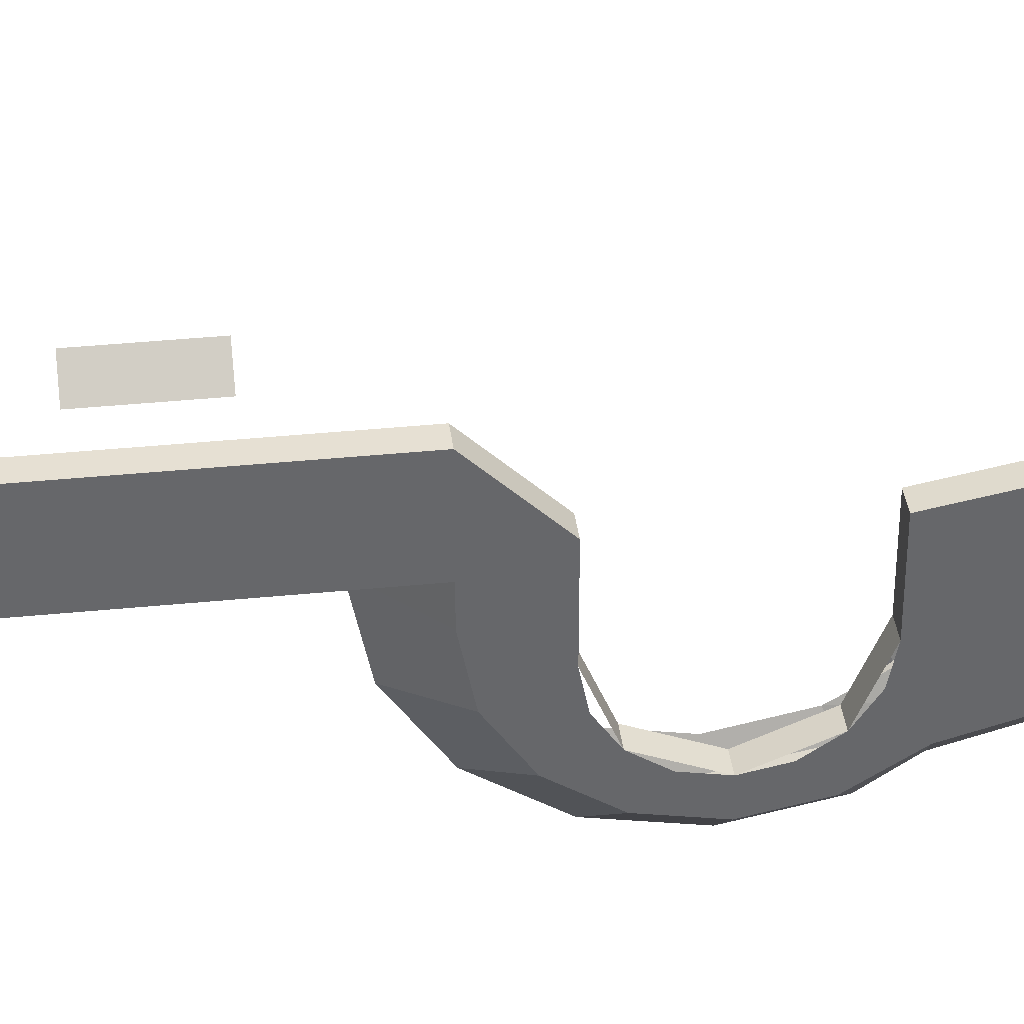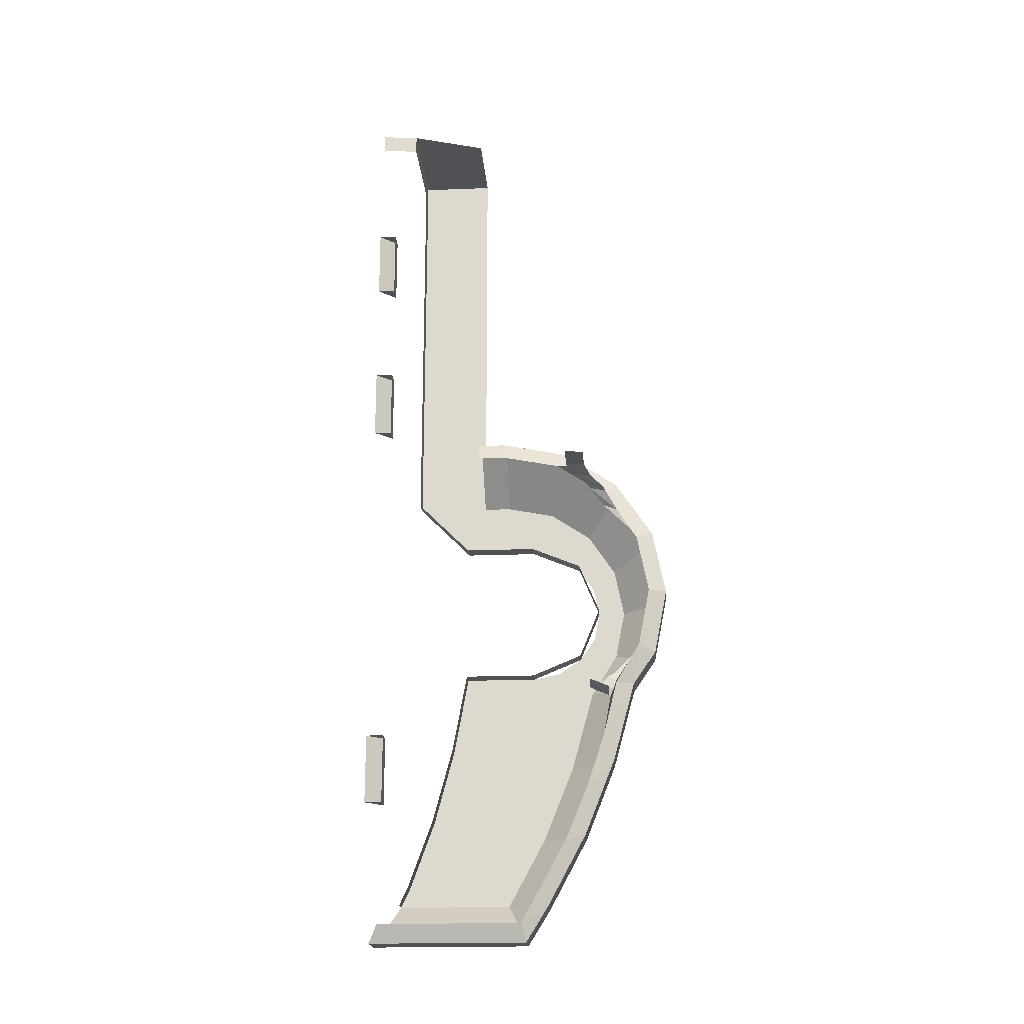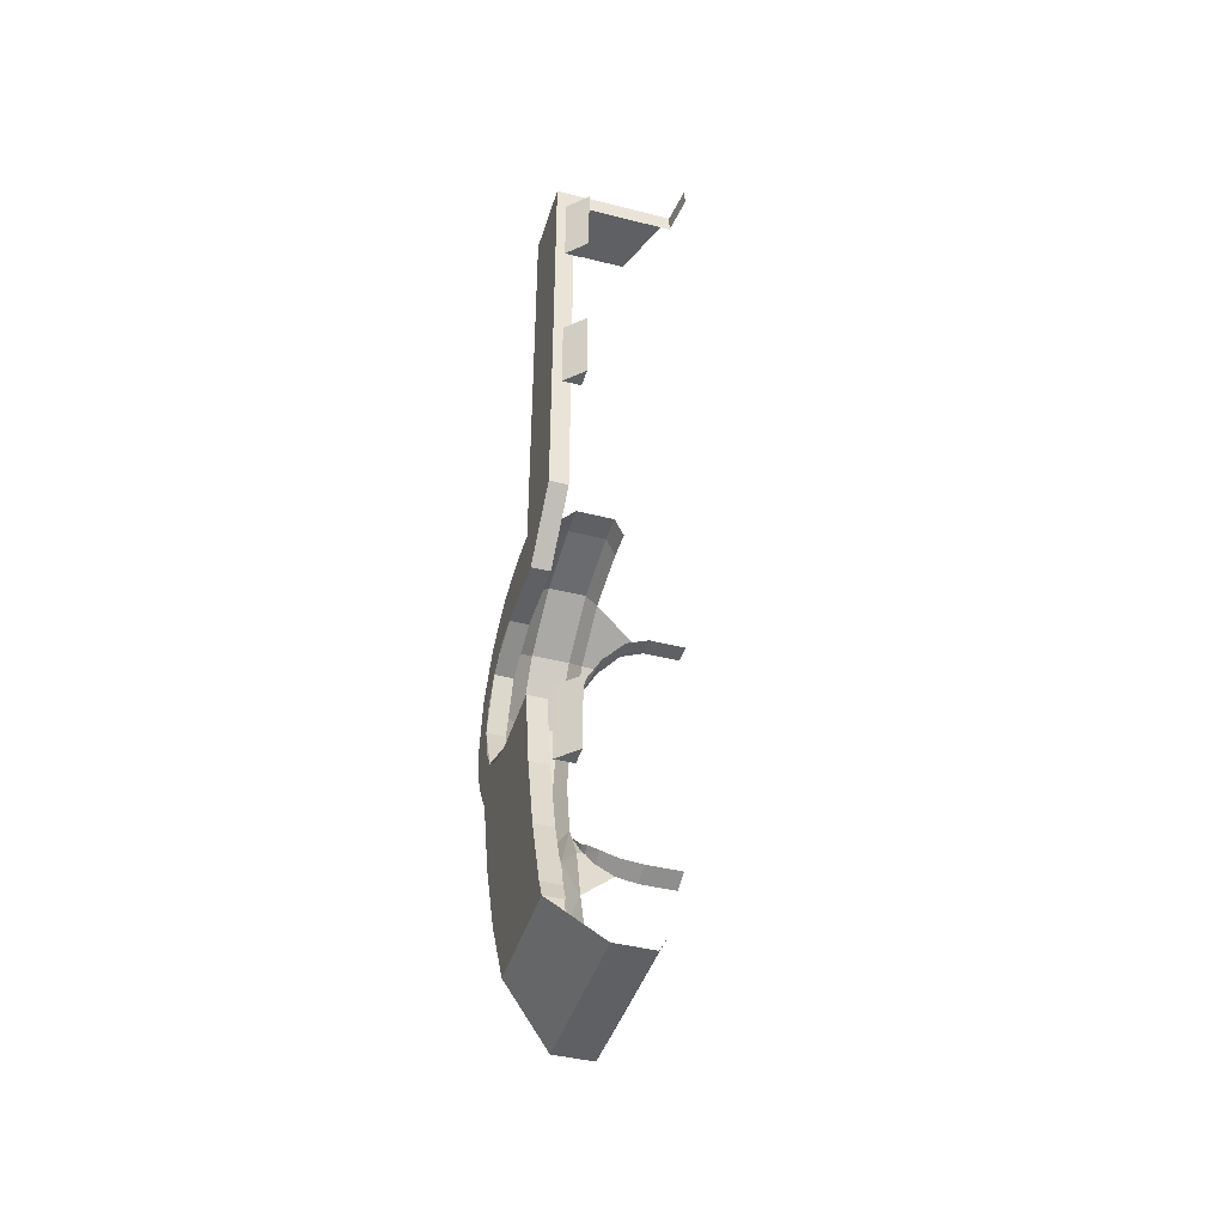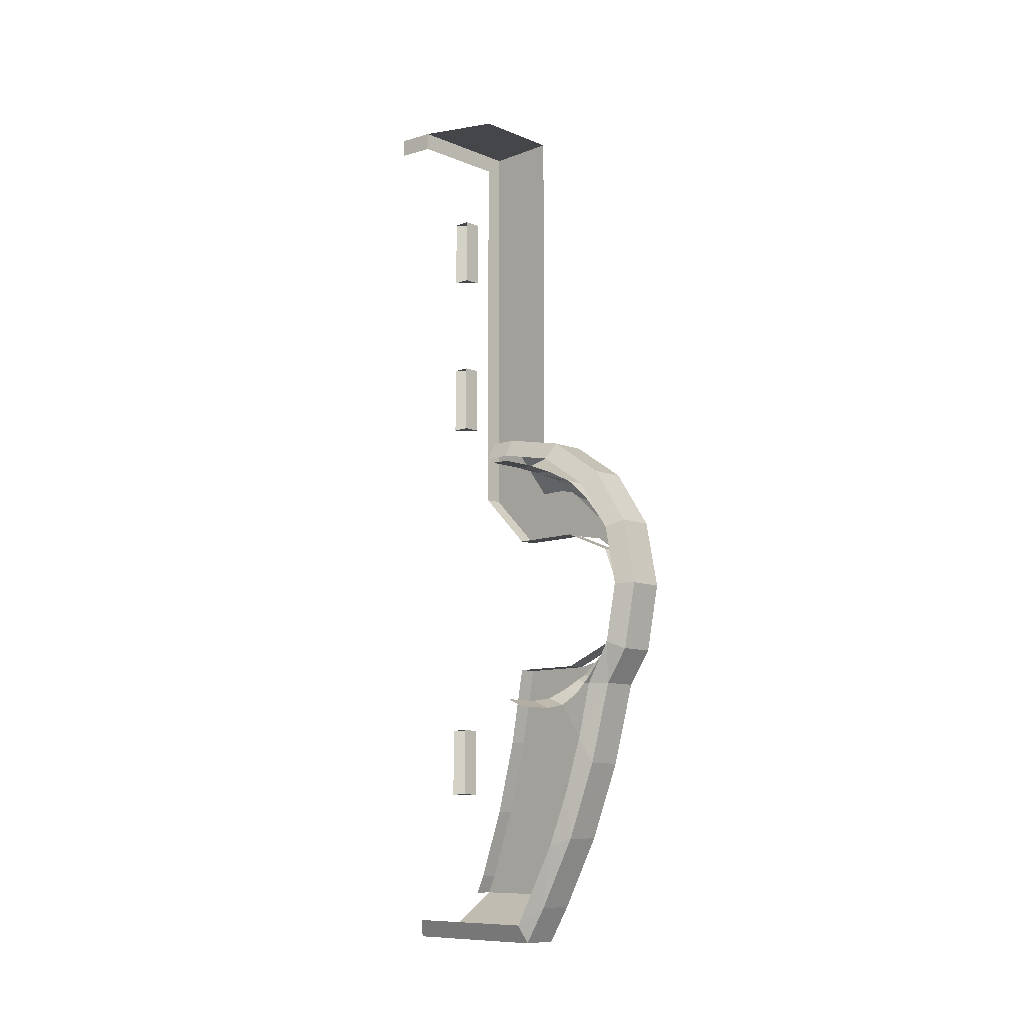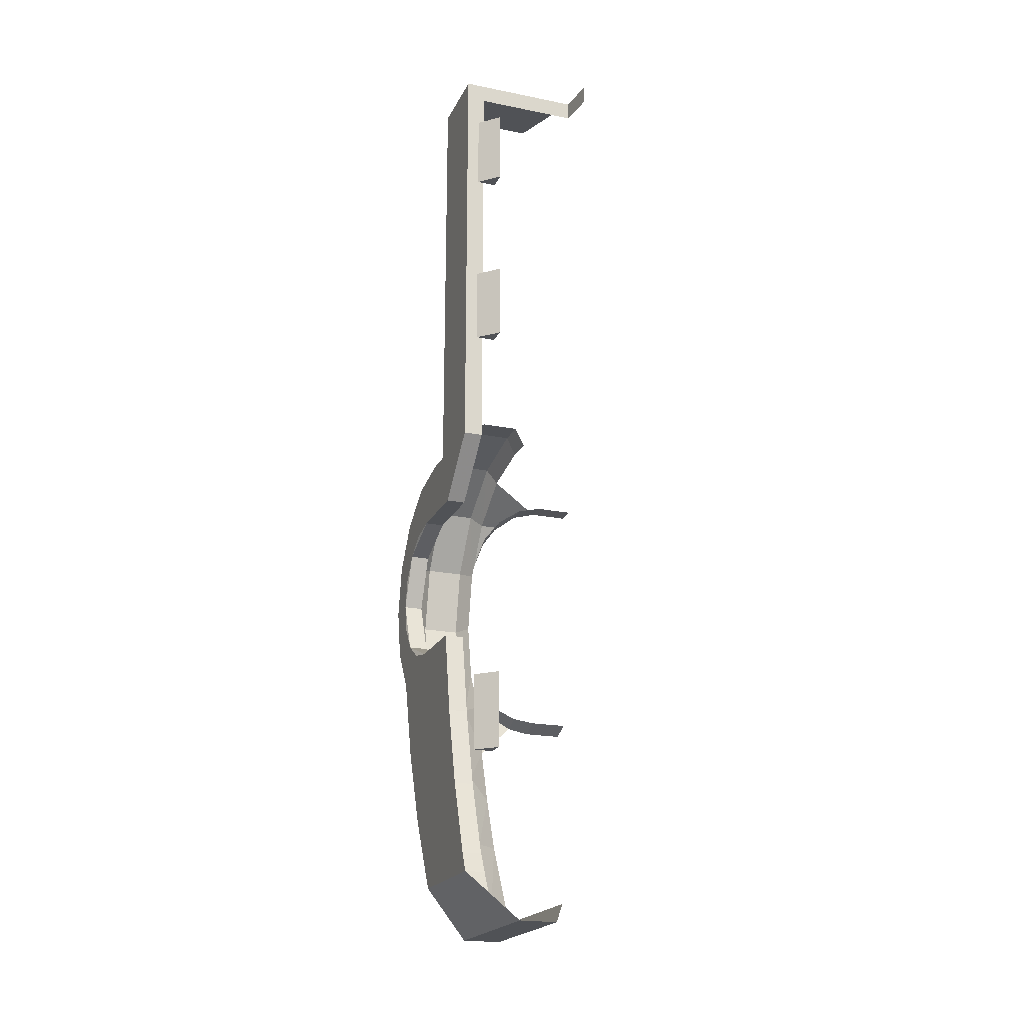
<metadata>
{"format":"obj","ext":"obj","renderer":"f3d","projection":"perspective","resolution":1024,"background":"white","views":[{"elev":38.4,"azim":82.8,"up":"+Y"},{"elev":-19.9,"azim":-85.9,"up":"+Z"},{"elev":-42.4,"azim":163.2,"up":"+Z"},{"elev":-9.9,"azim":-46.0,"up":"+Z"},{"elev":-20.6,"azim":160.0,"up":"+Z"}]}
</metadata>
<code>
v 1 0.4 0.7
v 0.9 0.4 0.7
v 0.9 0.4 2.9
v 1 0.4 3
v 1 0.4 3
v 0.35 0.4 3
v 0.5 0 3
v 1 0 3
v 1 0 3
v 1 0 0.7
v 1 0.4 0.7
v 1 0.4 3
v 1 0.4 0.7
v 1 0 0.7
v 1 -0.3 0.4
v 1 0.1 0.4
v 0.75 0 0.95
v 0.75 -0.15 0.95
v 1 -0.15 0.7
v 1 0 0.7
v 1 0 0.7
v 1 -0.15 0.7
v 1 -0.3 0.4
v 1 0.09995 -0.3997
v 1 -0.3 -0.4
v 1 -0.65 -0.4998
v 0.55 0 0.95
v 0.55 -0.15 0.95
v 0.75 -0.15 0.95
v 0.75 0 0.95
v 1 -0.5828 -0.2828
v 1 -0.3 -0.4
v 0.9 -0.3 -0.4
v 0.9 -0.5828 -0.2828
v 1 -0.7 0
v 1 -0.5828 -0.2828
v 0.9 -0.5828 -0.2828
v 0.9 -0.7 0
v 1 -0.5828 0.2828
v 1 -0.7 0
v 0.9 -0.7 0
v 0.9 -0.5828 0.2828
v 1 -0.3 0.4
v 1 -0.5828 0.2828
v 0.9 -0.5828 0.2828
v 0.9 -0.3 0.4
v 1 0.1812 -0.8417
v 1 0.09995 -0.3997
v 0.9 0.09995 -0.3997
v 0.9 0.1812 -0.8417
v 1 0.293 -1.26
v 1 0.1812 -0.8417
v 0.9 0.1812 -0.8417
v 0.9 0.293 -1.26
v 1 0.4333 -1.649
v 1 0.293 -1.26
v 0.9 0.293 -1.26
v 0.9 0.4333 -1.649
v 0.325 0.6 2.9
v 0.35 0.4 2.9
v 0.35 0.4 3
v 0.325 0.6 3
v 1 0.4 3
v 0.9 0.4 2.9
v 0.35 0.4 2.9
v 0.35 0.4 3
v 1 0.4815 -1.75
v 0.9 0.4815 -1.75
v 0.9 0.4333 -1.649
v 1 0.4333 -1.649
v 1 -0.4531 -0.3696
v 1 -0.65 -0.4998
v 1 -0.3 -0.4
v 1 -0.7967 -0.2679
v 1 -0.65 -0.4998
v 1 -0.4531 -0.3696
v 1 -0.5828 -0.2828
v 1 -0.6696 -0.1531
v 1 -0.7967 -0.2679
v 1 -0.5828 -0.2828
v 1 -0.85 0
v 1 -0.7967 -0.2679
v 1 -0.6696 -0.1531
v 1 -0.7 0
v 1 -0.7967 0.2679
v 1 -0.85 0
v 1 -0.7 0
v 1 -0.6696 0.1531
v 1 -0.645 0.495
v 1 -0.7967 0.2679
v 1 -0.6696 0.1531
v 1 -0.5828 0.2828
v 1 -0.4179 0.6467
v 1 -0.645 0.495
v 1 -0.5828 0.2828
v 1 -0.4531 0.3696
v 1 -0.3 0.4
v 1 -0.15 0.7
v 1 -0.4179 0.6467
v 1 -0.4531 0.3696
v 1 -0.528 -0.9415
v 1 -0.65 -0.4998
v 0.75 -0.9 -0.5497
v 0.75 -0.778 -0.9915
v 1 -0.3605 -1.361
v 1 -0.528 -0.9415
v 0.75 -0.778 -0.9915
v 0.75 -0.6105 -1.411
v 1 -0.15 -1.75
v 1 -0.3605 -1.361
v 0.75 -0.6105 -1.411
v 0.75 -0.4 -1.8
v 0.75 -0.275 -2
v 1 -0.15 -1.75
v 0.75 -0.4 -1.8
v 0.75 -0.5136 0.8777
v 0.75 -0.15 0.95
v 0.55 -0.15 0.95
v 0.55 -0.5136 0.8777
v 0.75 -0.8217 0.6717
v 0.75 -0.5136 0.8777
v 0.55 -0.5136 0.8777
v 0.55 -0.8217 0.6717
v 0.75 -1.028 0.3636
v 0.75 -0.8217 0.6717
v 0.55 -0.8217 0.6717
v 0.55 -1.028 0.3636
v 0.75 -1.1 0
v 0.75 -1.028 0.3636
v 0.55 -1.028 0.3636
v 0.55 -1.1 0
v 0.75 -1.028 -0.3636
v 0.75 -1.1 0
v 0.55 -1.1 0
v 0.55 -1.028 -0.3636
v 0.75 -0.5136 0.8777
v 1 -0.4179 0.6467
v 1 -0.15 0.7
v 0.75 -0.15 0.95
v 0.75 -0.8217 0.6717
v 1 -0.645 0.495
v 1 -0.4179 0.6467
v 0.75 -0.5136 0.8777
v 0.75 -1.028 0.3636
v 1 -0.7967 0.2679
v 1 -0.645 0.495
v 0.75 -0.8217 0.6717
v 0.75 -1.1 0
v 1 -0.85 0
v 1 -0.7967 0.2679
v 0.75 -1.028 0.3636
v 0.75 -1.028 -0.3636
v 1 -0.7967 -0.2679
v 1 -0.85 0
v 0.75 -1.1 0
v 1 -0.65 -0.4998
v 1 -0.7967 -0.2679
v 0.75 -1.028 -0.3636
v 0.75 -0.9 -0.5497
v 1 -0.65 -0.4998
v 0.75 -1.028 -0.3636
v 0.9 0.1 -0.4
v 0.9 -0.3 -0.4
v 1 -0.3 -0.4
v 1 0.1 -0.4
v 0.9 0.1 0.4
v 0.9 -0.3 0.4
v 1 -0.3 0.4
v 1 0.1 0.4
v 0.9 0.1 0.4
v 0.9 0.4 0.7
v 1 0.4 0.7
v 1 0.1 0.4
v 1 0.6 -1.15
v 0.9 0.7 -1.15
v 0.9 0.7 -0.75
v 1 0.6 -0.75
v 0.9 0.6 -1.15
v 0.9 0.7 -1.15
v 1 0.6 -1.15
v 1 0.6 -0.75
v 0.9 0.7 -0.75
v 0.9 0.6 -0.75
v 1 0.6 1.2
v 0.9 0.7 1.2
v 0.9 0.7 1.6
v 1 0.6 1.6
v 0.9 0.6 1.2
v 0.9 0.7 1.2
v 1 0.6 1.2
v 1 0.6 1.6
v 0.9 0.7 1.6
v 0.9 0.6 1.6
v 1 0.6 2.2
v 0.9 0.7 2.2
v 0.9 0.7 2.6
v 1 0.6 2.6
v 0.9 0.6 2.2
v 0.9 0.7 2.2
v 1 0.6 2.2
v 1 0.6 2.6
v 0.9 0.7 2.6
v 0.9 0.6 2.6
v 1 0.6 2.2
v 1 0.6 2.6
v 0.9 0.6 2.6
v 0.9 0.6 2.2
v 1 0.6 1.2
v 1 0.6 1.6
v 0.9 0.6 1.6
v 0.9 0.6 1.2
v 1 0.6 -1.15
v 1 0.6 -0.75
v 0.9 0.6 -0.75
v 0.9 0.6 -1.15
v 0.55 -0.275 -2
v 0.55 0.6 -2
v 0.75 0.6 -2
v 0.75 -0.275 -2
v 1 -0.15 -1.75
v 0.75 -0.275 -2
v 0.75 0.6 -2
v 1 0.4815 -1.75
v 1 0.1812 -0.8417
v 1 0.09995 -0.3997
v 1 -0.65 -0.4998
v 1 -0.528 -0.9415
v 1 0.293 -1.26
v 1 0.1812 -0.8417
v 1 -0.528 -0.9415
v 1 -0.3605 -1.361
v 1 0.4333 -1.649
v 1 0.293 -1.26
v 1 -0.3605 -1.361
v 1 -0.15 -1.75
v 1 0.4333 -1.649
v 1 -0.15 -1.75
v 1 0.4815 -1.75
v 0.55 -0.275 -2
v 0.75 -0.275 -2
v 0.75 -0.4 -1.8
v 0.55 -0.4 -1.8
v 0.55 -0.4 -1.8
v 0.75 -0.4 -1.8
v 0.75 -0.6105 -1.411
v 0.55 -0.6105 -1.411
v 0.55 -0.6105 -1.411
v 0.75 -0.6105 -1.411
v 0.75 -0.778 -0.9915
v 0.55 -0.778 -0.9915
v 0.55 -0.778 -0.9915
v 0.75 -0.778 -0.9915
v 0.75 -0.9 -0.5497
v 0.55 -0.9 -0.5497
v 0.75 -0.9 -0.5497
v 0.75 -1.028 -0.3636
v 0.55 -1.028 -0.3636
v 0.55 -0.9 -0.5497
v 0.55 -0.9 -0.5497
v 0.5 -0.8 -0.5497
v 0.5 -0.725 -0.85
v 0.55 -0.9 -0.5497
v 0.5 -0.725 -0.85
v 0.55 -0.778 -0.9915
v 0.55 -0.778 -0.9915
v 0.5 -0.725 -0.85
v 0.5 -0.625 -1.15
v 0.55 -0.778 -0.9915
v 0.5 -0.625 -1.15
v 0.55 -0.6105 -1.411
v 0.55 -0.6105 -1.411
v 0.5 -0.625 -1.15
v 0.5 -0.5 -1.45
v 0.55 -0.6105 -1.411
v 0.5 -0.5 -1.45
v 0.55 -0.4 -1.8
v 0.55 -0.4 -1.8
v 0.5 -0.5 -1.45
v 0.5 -0.25 -1.9
v 0.55 -0.4 -1.8
v 0.5 -0.25 -1.9
v 0.55 -0.275 -2
v 0.55 -0.275 -2
v 0.5 -0.25 -1.9
v 0.5 0.55 -1.9
v 0.55 0.6 -2
v 0.5 -0.9355 -0.3255
v 0.5 -0.8 -0.5497
v 0.55 -0.9 -0.5497
v 0.55 -1.028 -0.3636
v 0.5 -0.9355 -0.3255
v 0.55 -0.9 -0.5497
v 0.55 -1.1 0
v 0.5 -1 0
v 0.5 -0.9355 -0.3255
v 0.55 -1.028 -0.3636
v 0.55 -1.028 0.3636
v 0.5 -0.9355 0.3255
v 0.5 -1 0
v 0.55 -1.1 0
v 0.55 -0.8217 0.6717
v 0.5 -0.751 0.601
v 0.5 -0.9355 0.3255
v 0.55 -1.028 0.3636
v 0.55 -0.5136 0.8777
v 0.5 -0.4755 0.7855
v 0.5 -0.751 0.601
v 0.55 -0.8217 0.6717
v 0.55 -0.15 0.95
v 0.5 -0.15 0.85
v 0.5 -0.4755 0.7855
v 0.55 -0.5136 0.8777
v 0.55 0 0.95
v 0.5 0 0.85
v 0.5 -0.15 0.85
v 0.55 -0.15 0.95
v 0.5 -0.8 -0.5497
v 0.5 -0.8905 -0.4
v 0.477 -0.821 -0.515
v 0.477 -0.821 -0.515
v 0.4592 -0.8 -0.5497
v 0.5 -0.8 -0.5497
v 0.412 -0.7845 -0.612
v 0.5 -0.725 -0.85
v 0.5 -0.8 -0.5497
v 0.4592 -0.8 -0.5497
v 0.5 -0.725 -0.85
v 0.412 -0.7845 -0.612
v 0.315 -0.768 -0.677
v 0.5 -0.751 0.601
v 0.3915 -0.751 0.601
v 0.412 -0.7605 0.587
v 0.5 -0.751 0.601
v 0.412 -0.7605 0.587
v 0.477 -0.8255 0.49
v 0.477 -0.8255 0.49
v 0.5 -0.902 0.375
v 0.5 -0.751 0.601
v 0.2 -0.6405 0.675
v 0.315 -0.6745 0.652
v 0.5 -0.4755 0.7855
v 0.5 -0.751 0.601
v 0.5 -0.4755 0.7855
v 0.315 -0.6745 0.652
v 0.3915 -0.751 0.601
v 0.5 -0.8905 -0.4
v 0.477 -0.79 -0.505
v 0.477 -0.821 -0.515
v 0.477 -0.821 -0.515
v 0.477 -0.79 -0.505
v 0.4627 -0.7532 -0.5285
v 0.477 -0.821 -0.515
v 0.4627 -0.7532 -0.5285
v 0.4592 -0.8 -0.5497
v 0.4592 -0.8 -0.5497
v 0.4627 -0.7532 -0.5285
v 0.412 -0.7085 -0.58
v 0.412 -0.7845 -0.612
v 0.412 -0.7845 -0.612
v 0.412 -0.7085 -0.58
v 0.315 -0.672 -0.6365
v 0.315 -0.768 -0.677
v 0.315 -0.768 -0.677
v 0.315 -0.672 -0.6365
v 0.2 -0.659 -0.656
v 0.2 -0.7625 -0.7
v 0.2 -0.7625 -0.7
v 0.2 -0.659 -0.656
v 0 -0.659 -0.656
v 0 -0.7625 -0.7
v 0.477 -0.8255 0.49
v 0.477 -0.7465 0.521
v 0.5 -0.902 0.375
v 0.412 -0.6685 0.608
v 0.477 -0.7465 0.521
v 0.477 -0.8255 0.49
v 0.412 -0.7605 0.587
v 0.412 -0.6685 0.608
v 0.477 -0.8255 0.49
v 0.3915 -0.6575 0.6205
v 0.412 -0.6685 0.608
v 0.412 -0.7605 0.587
v 0.3915 -0.751 0.601
v 0.3915 -0.6575 0.6205
v 0.412 -0.7605 0.587
v 0.315 -0.5745 0.6605
v 0.3915 -0.6575 0.6205
v 0.3915 -0.751 0.601
v 0.315 -0.6745 0.652
v 0.315 -0.5745 0.6605
v 0.3915 -0.751 0.601
v 0.2 -0.5375 0.6785
v 0.315 -0.5745 0.6605
v 0.315 -0.6745 0.652
v 0.2 -0.6405 0.675
v 0.2 -0.5375 0.6785
v 0.315 -0.6745 0.652
v 0 -0.6405 0.675
v 0 -0.5375 0.6785
v 0.2 -0.5375 0.6785
v 0.2 -0.6405 0.675
g mesh7491162
f 1 2 3
f 3 4 1
f 5 6 7
f 7 8 5
g mesh7491163
f 9 10 11
f 11 12 9
f 13 14 15
f 15 16 13
f 17 18 19
f 19 20 17
f 21 22 23
f 24 25 26
g mesh7491165
f 27 28 29
f 29 30 27
g mesh7491167
f 31 32 33
f 33 34 31
f 35 36 37
f 37 38 35
f 39 40 41
f 41 42 39
f 43 44 45
f 45 46 43
g mesh7491169
f 47 49 48
f 49 47 50
f 51 53 52
f 53 51 54
f 55 57 56
f 57 55 58
g mesh7491172
f 59 61 60
f 61 59 62
f 63 64 65
f 65 66 63
g mesh7491174
f 67 68 69
f 69 70 67
f 71 72 73
f 74 75 76
f 76 77 74
f 78 79 80
f 81 82 83
f 83 84 81
f 85 86 87
f 87 88 85
f 89 90 91
f 91 92 89
f 93 94 95
f 95 96 93
f 97 98 99
f 99 100 97
f 101 102 103
f 103 104 101
f 105 106 107
f 107 108 105
f 109 110 111
f 111 112 109
f 113 114 115
g mesh7491180
f 116 117 118
f 118 119 116
f 120 121 122
f 122 123 120
f 124 125 126
f 126 127 124
f 128 129 130
f 130 131 128
f 132 133 134
f 134 135 132
f 136 137 138
f 138 139 136
f 140 141 142
f 142 143 140
f 144 145 146
f 146 147 144
f 148 149 150
f 150 151 148
f 152 153 154
f 154 155 152
f 156 157 158
f 159 160 161
g mesh7491183
f 162 163 164
f 164 165 162
g mesh7491185
f 166 168 167
f 168 166 169
g mesh7491187
f 170 171 172
f 172 173 170
g mesh7491189
f 174 175 176
f 176 177 174
f 178 179 180
f 181 182 183
g mesh7491190
f 184 185 186
f 186 187 184
f 188 189 190
f 191 192 193
g mesh7491191
f 194 195 196
f 196 197 194
f 198 199 200
f 201 202 203
g mesh7491192
f 204 205 206
f 206 207 204
g mesh7491194
f 208 209 210
f 210 211 208
g mesh7491196
f 212 213 214
f 214 215 212
g mesh7491198
f 216 217 218
f 218 219 216
f 220 221 222
f 222 223 220
f 224 225 226
f 226 227 224
f 228 229 230
f 230 231 228
f 232 233 234
f 234 235 232
f 236 237 238
f 239 240 241
f 241 242 239
f 243 244 245
f 245 246 243
f 247 248 249
f 249 250 247
f 251 252 253
f 253 254 251
g mesh7491201
f 255 256 257
f 257 258 255
f 259 260 261
f 262 263 264
f 265 266 267
f 268 269 270
f 271 272 273
f 274 275 276
f 277 278 279
f 280 281 282
f 283 284 285
f 285 286 283
f 287 288 289
f 290 291 292
f 293 294 295
f 295 296 293
f 297 298 299
f 299 300 297
f 301 302 303
f 303 304 301
f 305 306 307
f 307 308 305
f 309 310 311
f 311 312 309
f 313 314 315
f 315 316 313
f 317 318 319
f 320 321 322
f 323 324 325
f 325 326 323
f 327 328 329
f 330 331 332
f 333 334 335
f 336 337 338
f 339 340 341
f 342 343 344
f 344 345 342
f 346 347 348
f 349 350 351
f 352 353 354
f 355 356 357
f 357 358 355
f 359 360 361
f 361 362 359
f 363 364 365
f 365 366 363
f 367 368 369
f 369 370 367
f 371 372 373
f 374 375 376
f 377 378 379
f 380 381 382
f 383 384 385
f 386 387 388
f 389 390 391
f 392 393 394
f 395 396 397
g mesh7491203
f 398 399 400
f 400 401 398

</code>
